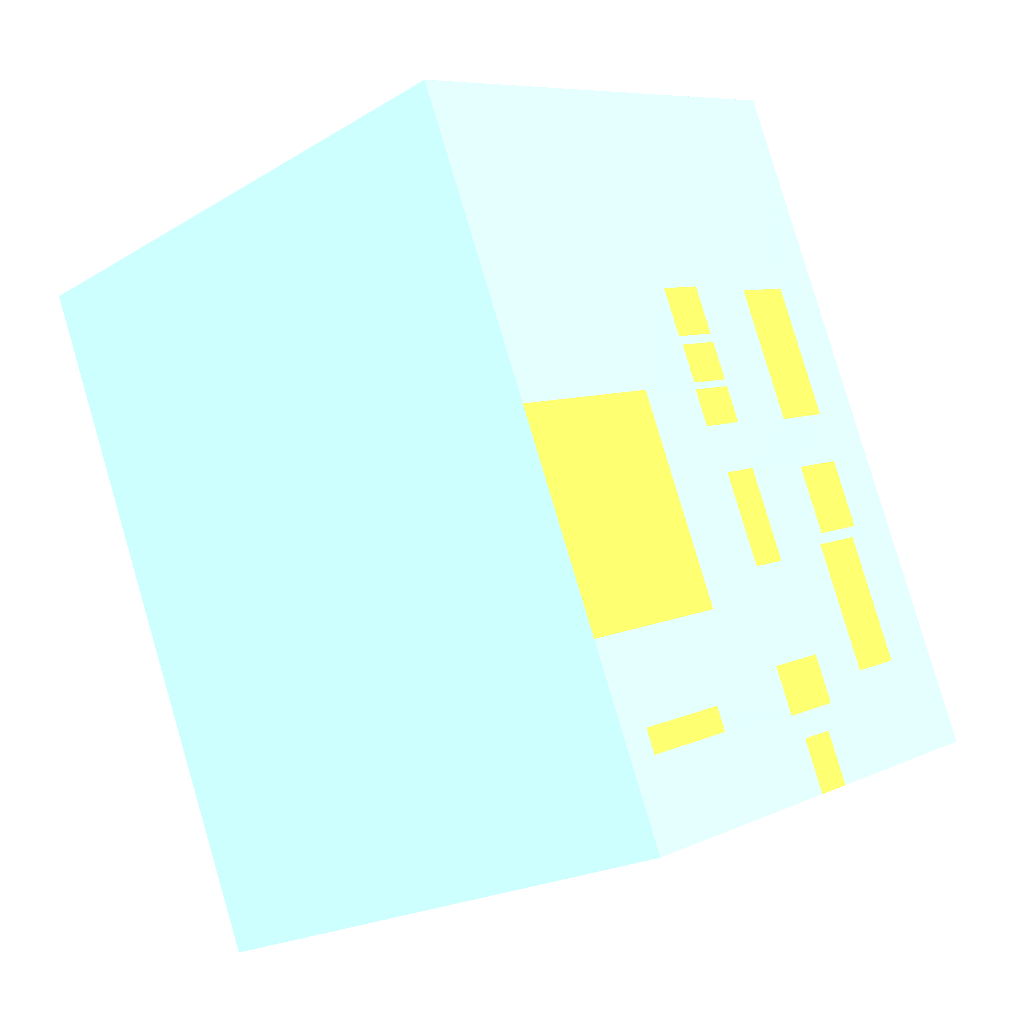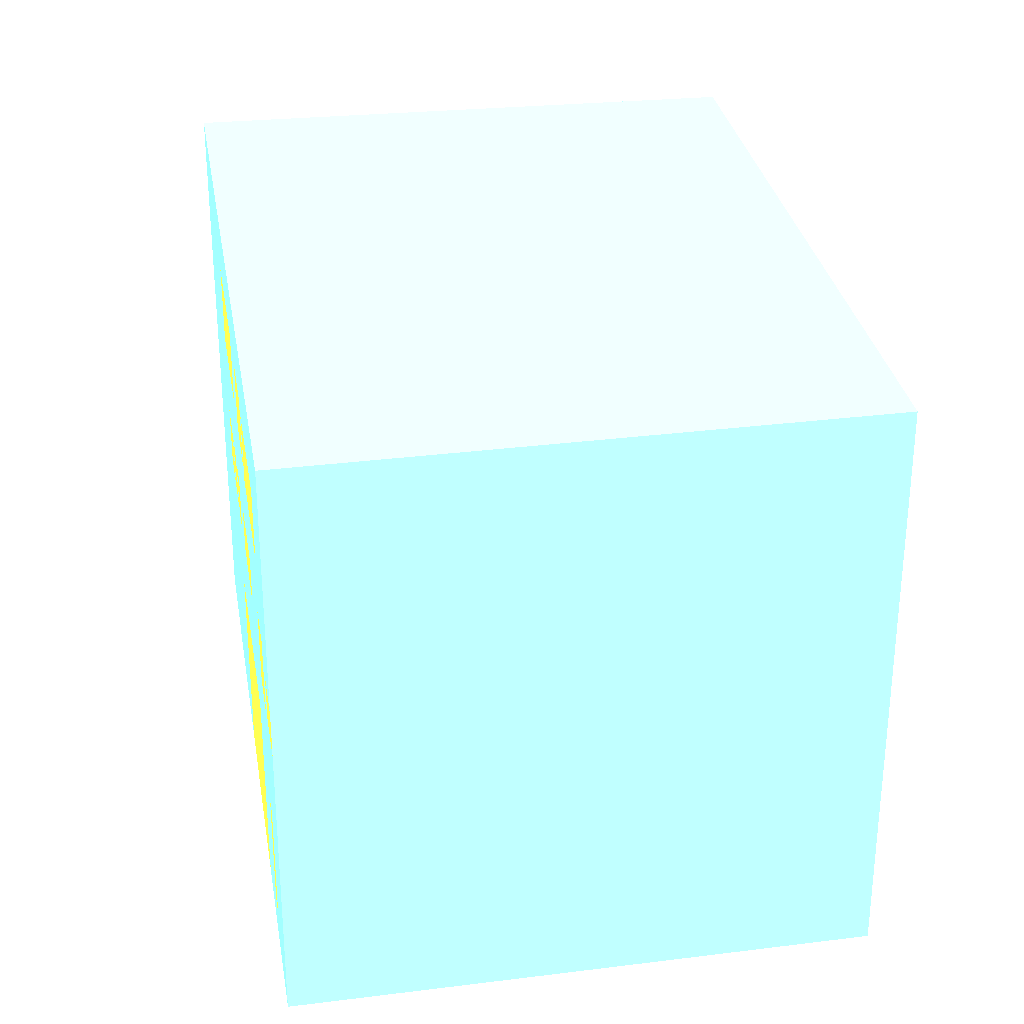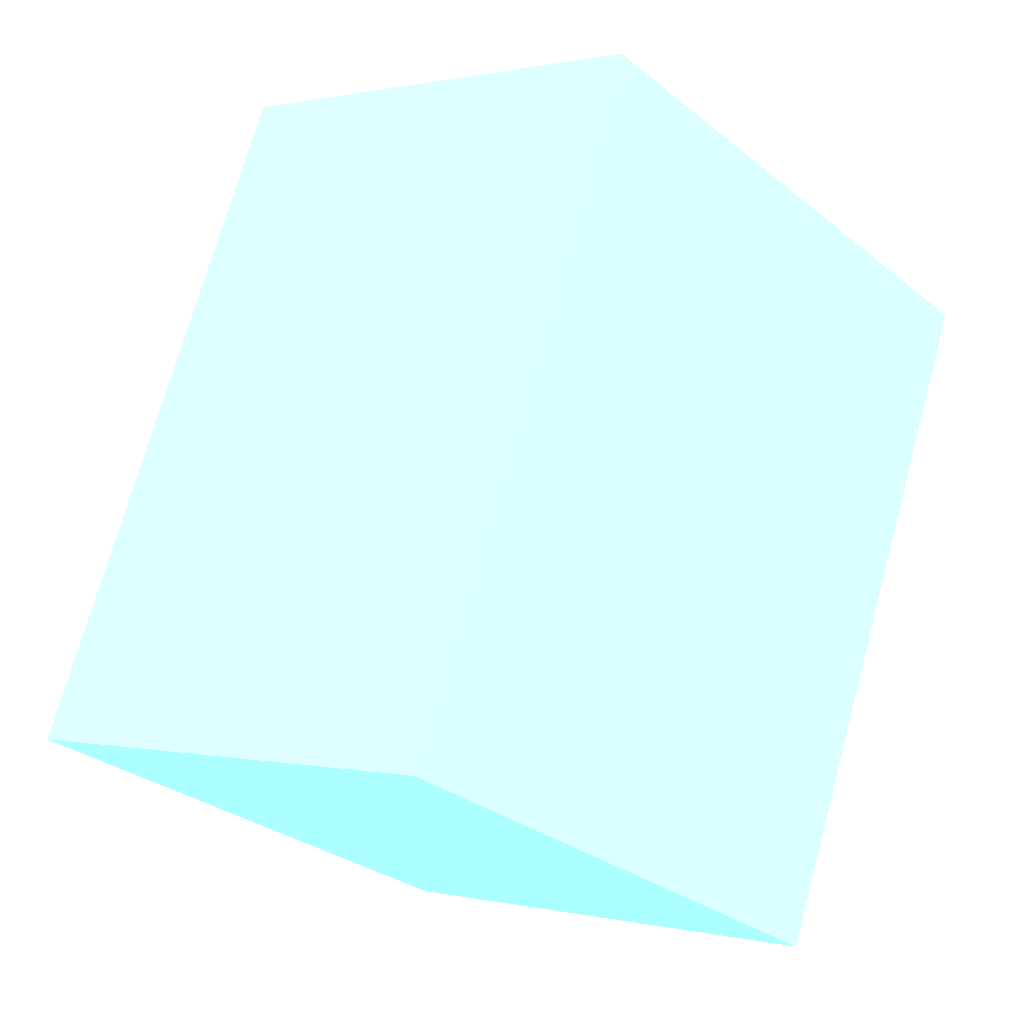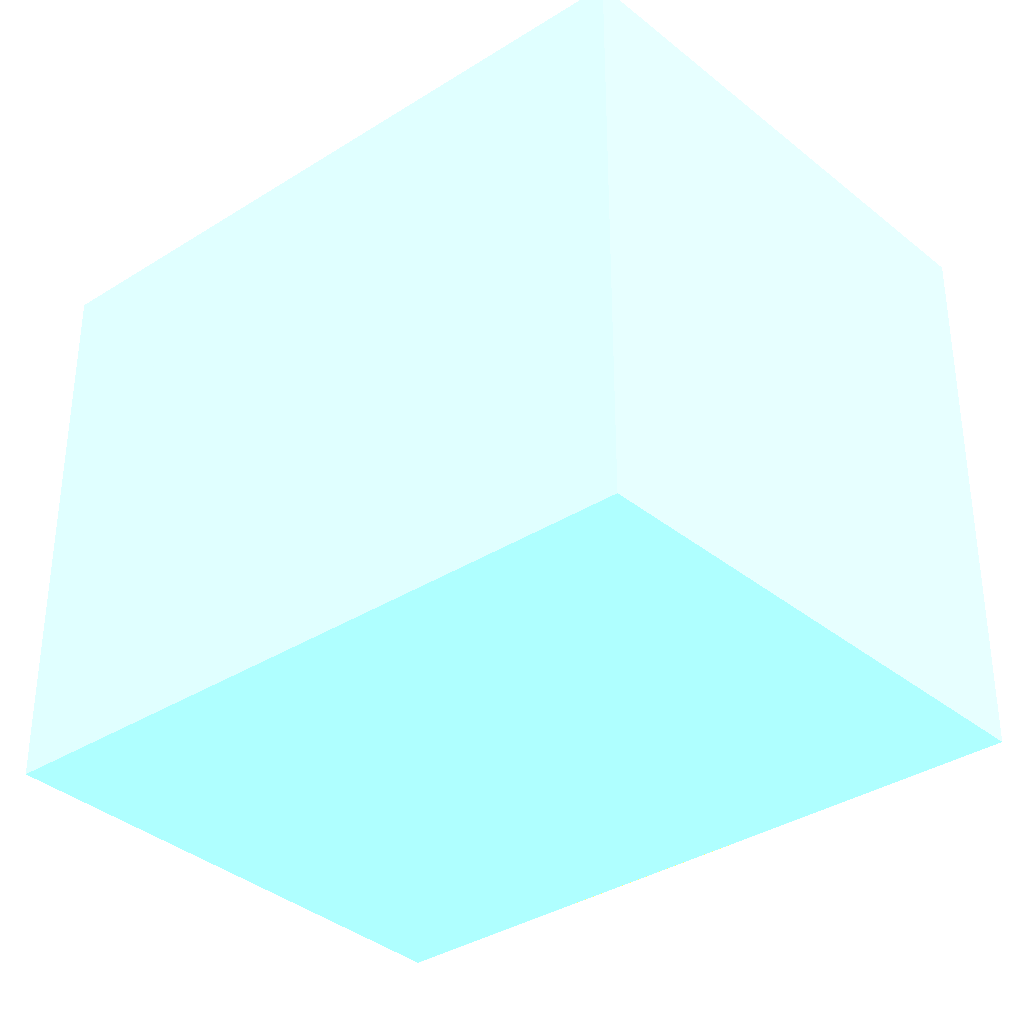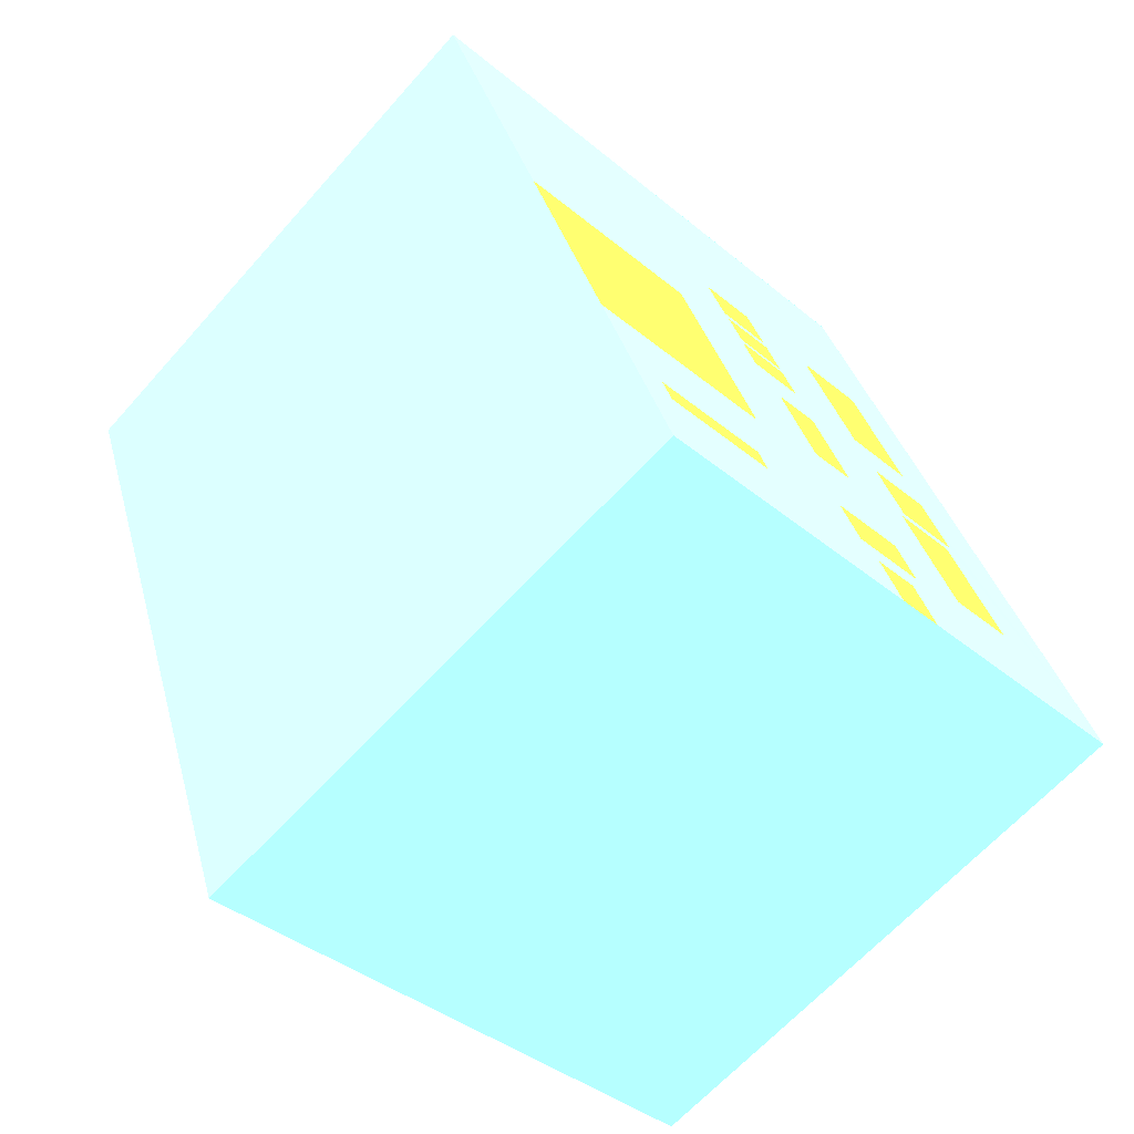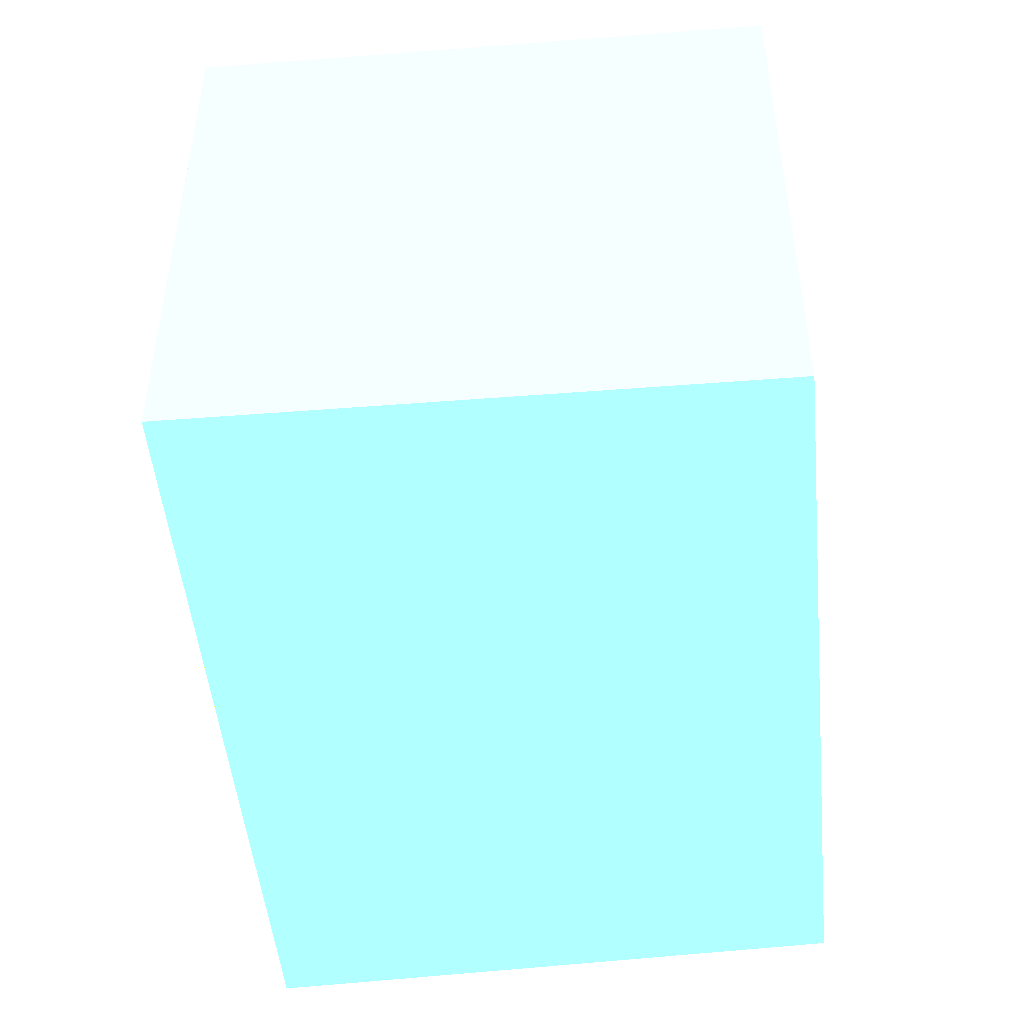
<metadata>
{"format":"obj","ext":"obj","renderer":"f3d","projection":"perspective","resolution":1024,"background":"white","views":[{"elev":7.5,"azim":37.5,"up":"+Z"},{"elev":31.1,"azim":149.6,"up":"+Y"},{"elev":-30.1,"azim":-139.0,"up":"+Z"},{"elev":-34.6,"azim":-70.0,"up":"+Y"},{"elev":-38.6,"azim":43.7,"up":"+Z"},{"elev":-49.6,"azim":164.8,"up":"+Y"}]}
</metadata>
<code>
v -1.198e+04 0.0004098 4.042e+04 0.5059 0.8118 0.949
v -1.199e+04 0.001041 4.041e+04 0.5059 0.8118 0.949
v -1.2e+04 0.0006373 4.042e+04 0.5059 0.8118 0.949
v -1.199e+04 0 4.043e+04 0.5059 0.8118 0.949
v -1.198e+04 10.45 4.042e+04 0.5059 0.8118 0.949
v -1.199e+04 10.45 4.041e+04 0.5059 0.8118 0.949
v -1.2e+04 10.45 4.042e+04 0.5059 0.8118 0.949
v -1.199e+04 10.45 4.043e+04 0.5059 0.8118 0.949
v -1.199e+04 7.848 4.043e+04 0.9608 0.8078 0.2588
v -1.198e+04 7.848 4.042e+04 0.9608 0.8078 0.2588
v -1.198e+04 9.218 4.042e+04 0.9608 0.8078 0.2588
v -1.199e+04 9.218 4.043e+04 0.9608 0.8078 0.2588
v -1.198e+04 7.915 4.042e+04 0.9608 0.8078 0.2588
v -1.198e+04 7.915 4.042e+04 0.9608 0.8078 0.2588
v -1.198e+04 9.184 4.042e+04 0.9608 0.8078 0.2588
v -1.198e+04 9.184 4.042e+04 0.9608 0.8078 0.2588
v -1.198e+04 5.01 4.042e+04 0.9608 0.8078 0.2588
v -1.198e+04 5.01 4.042e+04 0.9608 0.8078 0.2588
v -1.198e+04 6.412 4.042e+04 0.9608 0.8078 0.2588
v -1.198e+04 6.412 4.042e+04 0.9608 0.8078 0.2588
v -1.199e+04 5.177 4.043e+04 0.9608 0.8078 0.2588
v -1.199e+04 5.177 4.042e+04 0.9608 0.8078 0.2588
v -1.199e+04 6.245 4.042e+04 0.9608 0.8078 0.2588
v -1.199e+04 6.245 4.043e+04 0.9608 0.8078 0.2588
v -1.199e+04 5.21 4.042e+04 0.9608 0.8078 0.2588
v -1.198e+04 5.21 4.042e+04 0.9608 0.8078 0.2588
v -1.198e+04 6.245 4.042e+04 0.9608 0.8078 0.2588
v -1.199e+04 6.245 4.042e+04 0.9608 0.8078 0.2588
v -1.198e+04 5.177 4.042e+04 0.9608 0.8078 0.2588
v -1.198e+04 5.177 4.042e+04 0.9608 0.8078 0.2588
v -1.198e+04 6.245 4.042e+04 0.9608 0.8078 0.2588
v -1.198e+04 6.245 4.042e+04 0.9608 0.8078 0.2588
v -1.198e+04 5.377 4.042e+04 0.9608 0.8078 0.2588
v -1.198e+04 5.377 4.042e+04 0.9608 0.8078 0.2588
v -1.198e+04 6.245 4.042e+04 0.9608 0.8078 0.2588
v -1.198e+04 6.245 4.042e+04 0.9608 0.8078 0.2588
v -1.198e+04 0 4.042e+04 0.9608 0.8078 0.2588
v -1.198e+04 0 4.042e+04 0.9608 0.8078 0.2588
v -1.198e+04 3.607 4.042e+04 0.9608 0.8078 0.2588
v -1.198e+04 3.607 4.042e+04 0.9608 0.8078 0.2588
v -1.198e+04 0.6679 4.042e+04 0.9608 0.8078 0.2588
v -1.198e+04 0.6679 4.042e+04 0.9608 0.8078 0.2588
v -1.198e+04 2.839 4.042e+04 0.9608 0.8078 0.2588
v -1.198e+04 2.839 4.042e+04 0.9608 0.8078 0.2588
v -1.198e+04 7.748 4.042e+04 0.9608 0.8078 0.2588
v -1.198e+04 7.748 4.042e+04 0.9608 0.8078 0.2588
v -1.198e+04 8.984 4.042e+04 0.9608 0.8078 0.2588
v -1.198e+04 8.984 4.042e+04 0.9608 0.8078 0.2588
v -1.198e+04 5.21 4.042e+04 0.9608 0.8078 0.2588
v -1.198e+04 5.21 4.042e+04 0.9608 0.8078 0.2588
v -1.198e+04 6.045 4.042e+04 0.9608 0.8078 0.2588
v -1.198e+04 6.045 4.042e+04 0.9608 0.8078 0.2588
v -1.199e+04 0 4.043e+04 0.5059 0.8118 0.949
v -1.198e+04 0 4.042e+04 0.5059 0.8118 0.949
v -1.198e+04 10.45 4.042e+04 0.5059 0.8118 0.949
v -1.199e+04 10.45 4.043e+04 0.5059 0.8118 0.949
v -1.199e+04 7.848 4.043e+04 0.5059 0.8118 0.949
v -1.198e+04 7.848 4.042e+04 0.5059 0.8118 0.949
v -1.198e+04 9.218 4.042e+04 0.5059 0.8118 0.949
v -1.199e+04 9.218 4.043e+04 0.5059 0.8118 0.949
v -1.198e+04 7.915 4.042e+04 0.5059 0.8118 0.949
v -1.198e+04 7.915 4.042e+04 0.5059 0.8118 0.949
v -1.198e+04 9.184 4.042e+04 0.5059 0.8118 0.949
v -1.198e+04 9.184 4.042e+04 0.5059 0.8118 0.949
v -1.198e+04 5.01 4.042e+04 0.5059 0.8118 0.949
v -1.198e+04 5.01 4.042e+04 0.5059 0.8118 0.949
v -1.198e+04 6.412 4.042e+04 0.5059 0.8118 0.949
v -1.198e+04 6.412 4.042e+04 0.5059 0.8118 0.949
v -1.199e+04 5.177 4.043e+04 0.5059 0.8118 0.949
v -1.199e+04 5.177 4.042e+04 0.5059 0.8118 0.949
v -1.199e+04 6.245 4.042e+04 0.5059 0.8118 0.949
v -1.199e+04 6.245 4.043e+04 0.5059 0.8118 0.949
v -1.199e+04 5.21 4.042e+04 0.5059 0.8118 0.949
v -1.198e+04 5.21 4.042e+04 0.5059 0.8118 0.949
v -1.198e+04 6.245 4.042e+04 0.5059 0.8118 0.949
v -1.199e+04 6.245 4.042e+04 0.5059 0.8118 0.949
v -1.198e+04 5.177 4.042e+04 0.5059 0.8118 0.949
v -1.198e+04 5.177 4.042e+04 0.5059 0.8118 0.949
v -1.198e+04 6.245 4.042e+04 0.5059 0.8118 0.949
v -1.198e+04 6.245 4.042e+04 0.5059 0.8118 0.949
v -1.198e+04 5.377 4.042e+04 0.5059 0.8118 0.949
v -1.198e+04 5.377 4.042e+04 0.5059 0.8118 0.949
v -1.198e+04 6.245 4.042e+04 0.5059 0.8118 0.949
v -1.198e+04 6.245 4.042e+04 0.5059 0.8118 0.949
v -1.198e+04 0 4.042e+04 0.5059 0.8118 0.949
v -1.198e+04 0 4.042e+04 0.5059 0.8118 0.949
v -1.198e+04 3.607 4.042e+04 0.5059 0.8118 0.949
v -1.198e+04 3.607 4.042e+04 0.5059 0.8118 0.949
v -1.198e+04 0.6679 4.042e+04 0.5059 0.8118 0.949
v -1.198e+04 0.6679 4.042e+04 0.5059 0.8118 0.949
v -1.198e+04 2.839 4.042e+04 0.5059 0.8118 0.949
v -1.198e+04 2.839 4.042e+04 0.5059 0.8118 0.949
v -1.198e+04 7.748 4.042e+04 0.5059 0.8118 0.949
v -1.198e+04 7.748 4.042e+04 0.5059 0.8118 0.949
v -1.198e+04 8.984 4.042e+04 0.5059 0.8118 0.949
v -1.198e+04 8.984 4.042e+04 0.5059 0.8118 0.949
v -1.198e+04 5.21 4.042e+04 0.5059 0.8118 0.949
v -1.198e+04 5.21 4.042e+04 0.5059 0.8118 0.949
v -1.198e+04 6.045 4.042e+04 0.5059 0.8118 0.949
v -1.198e+04 6.045 4.042e+04 0.5059 0.8118 0.949
f 1 4 3
f 3 2 1
f 7 8 5
f 5 6 7
f 1 6 5
f 1 2 6
f 2 7 6
f 2 3 7
f 3 8 7
f 3 4 8
f 9 10 11
f 9 11 12
f 13 14 15
f 13 15 16
f 17 18 19
f 17 19 20
f 21 22 23
f 21 23 24
f 25 26 27
f 25 27 28
f 29 30 31
f 29 31 32
f 33 34 35
f 33 35 36
f 37 38 39
f 37 39 40
f 41 42 43
f 41 43 44
f 45 46 47
f 45 47 48
f 49 50 51
f 49 51 52
f 69 88 70
f 73 70 88
f 56 53 69
f 71 70 73
f 76 71 73
f 72 71 57
f 88 69 53
f 56 69 72
f 88 78 77
f 87 81 88
f 88 77 74
f 88 74 73
f 77 80 74
f 81 78 88
f 88 53 85
f 79 78 81
f 75 74 80
f 58 76 75
f 57 76 58
f 56 57 60
f 56 72 57
f 56 60 59
f 58 75 80
f 57 71 76
f 79 84 58
f 84 79 81
f 58 84 61
f 59 61 64
f 61 59 58
f 56 59 55
f 61 84 93
f 58 80 79
f 55 59 64
f 86 89 92
f 89 86 54
f 86 92 87
f 82 87 65
f 82 81 87
f 65 87 92
f 68 82 65
f 92 66 65
f 90 54 91
f 54 90 89
f 91 54 98
f 66 98 97
f 98 66 91
f 97 100 66
f 91 66 92
f 93 83 68
f 93 62 61
f 83 82 68
f 96 62 93
f 63 96 95
f 62 96 63
f 93 68 94
f 84 83 93
f 67 100 99
f 67 99 94
f 94 55 95
f 55 94 99
f 95 55 63
f 67 94 68
f 100 67 66
f 63 55 64

</code>
